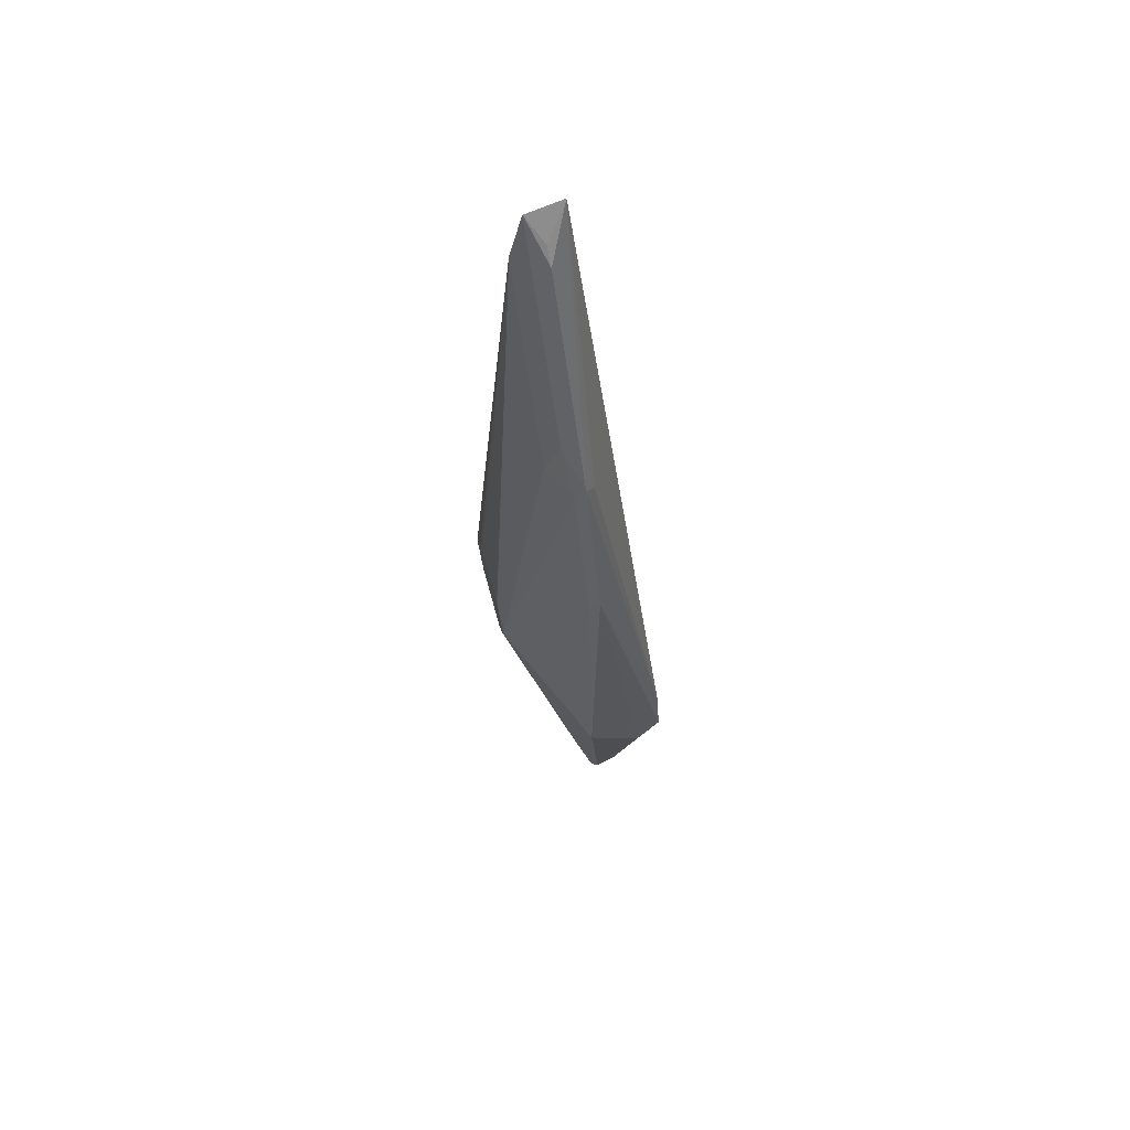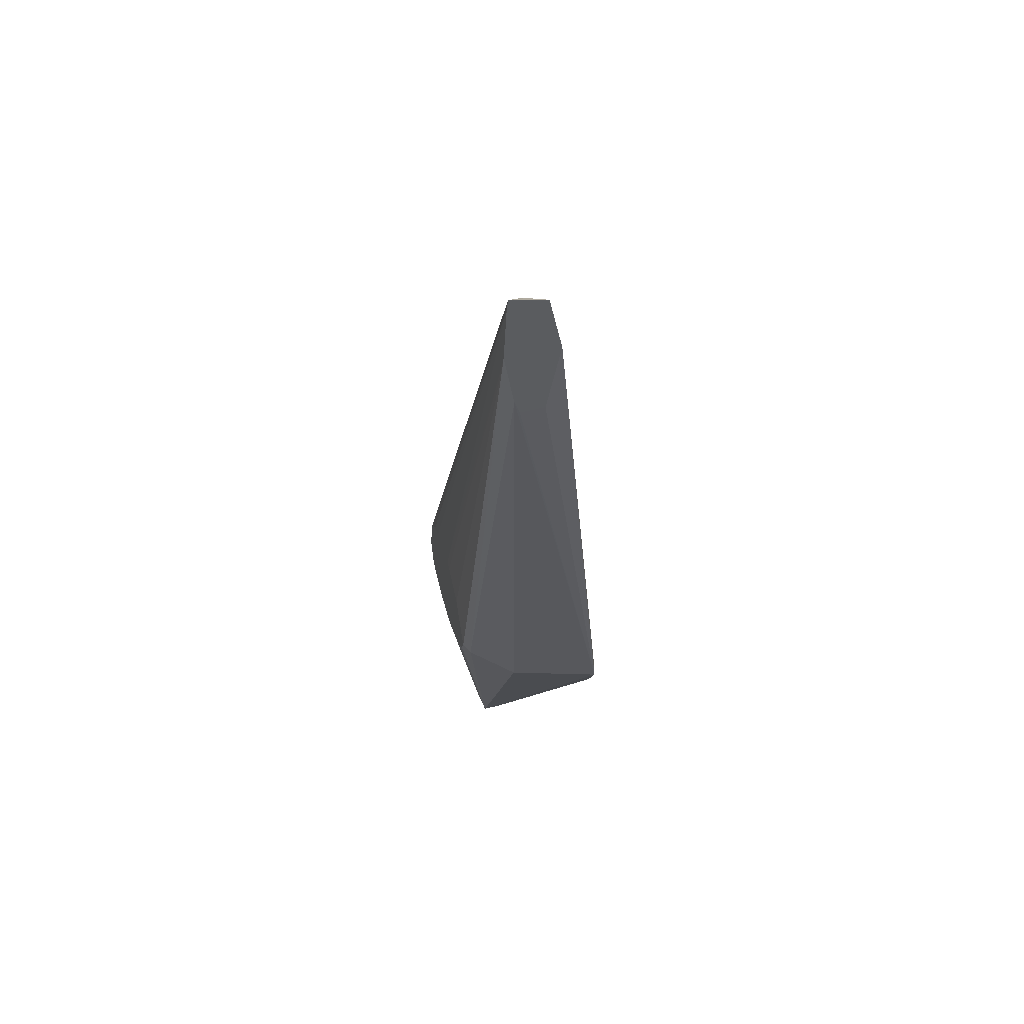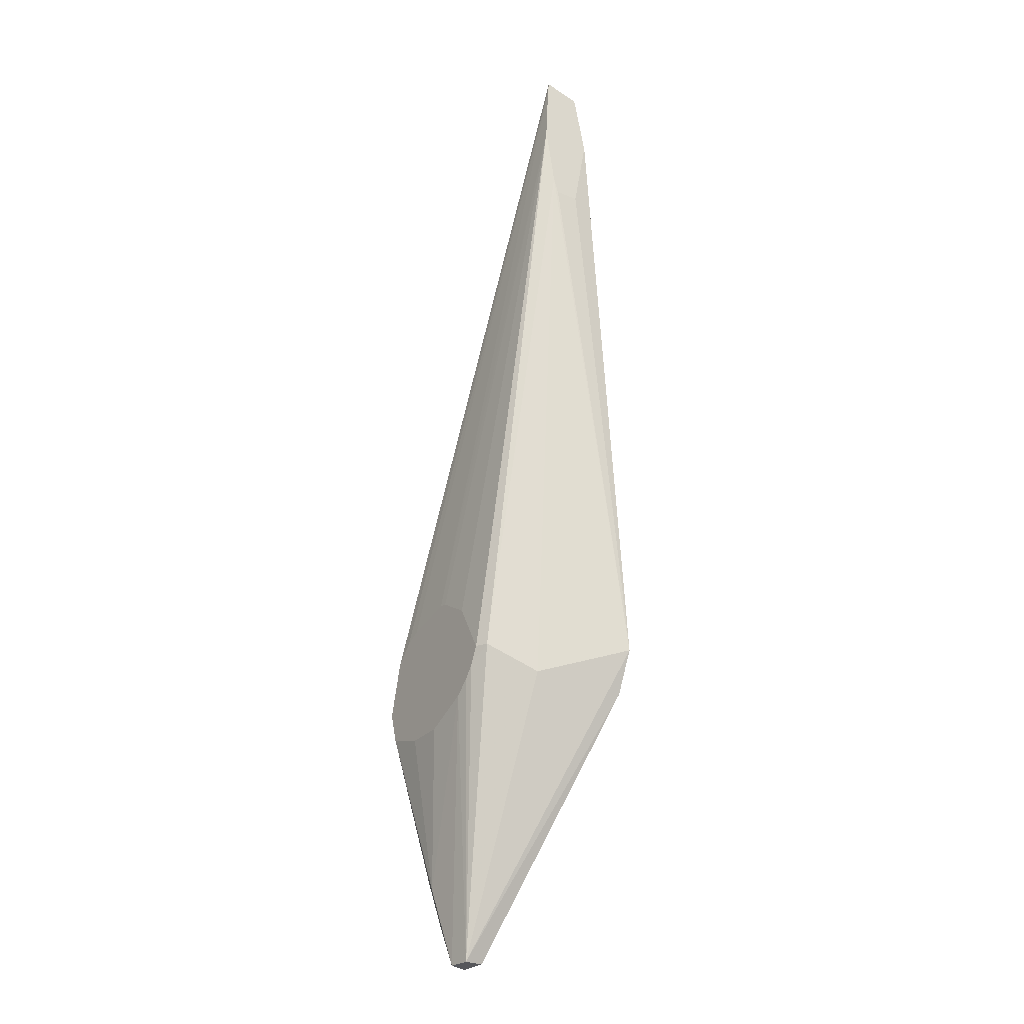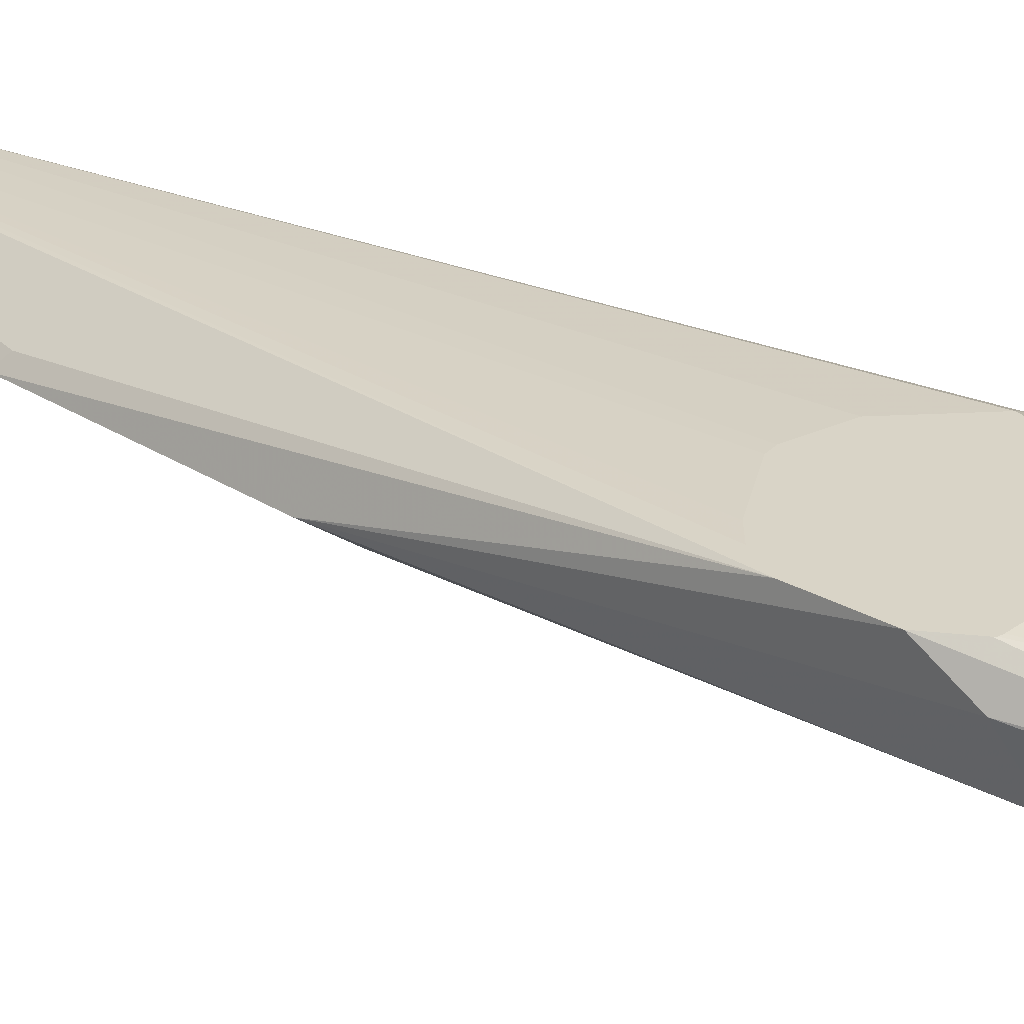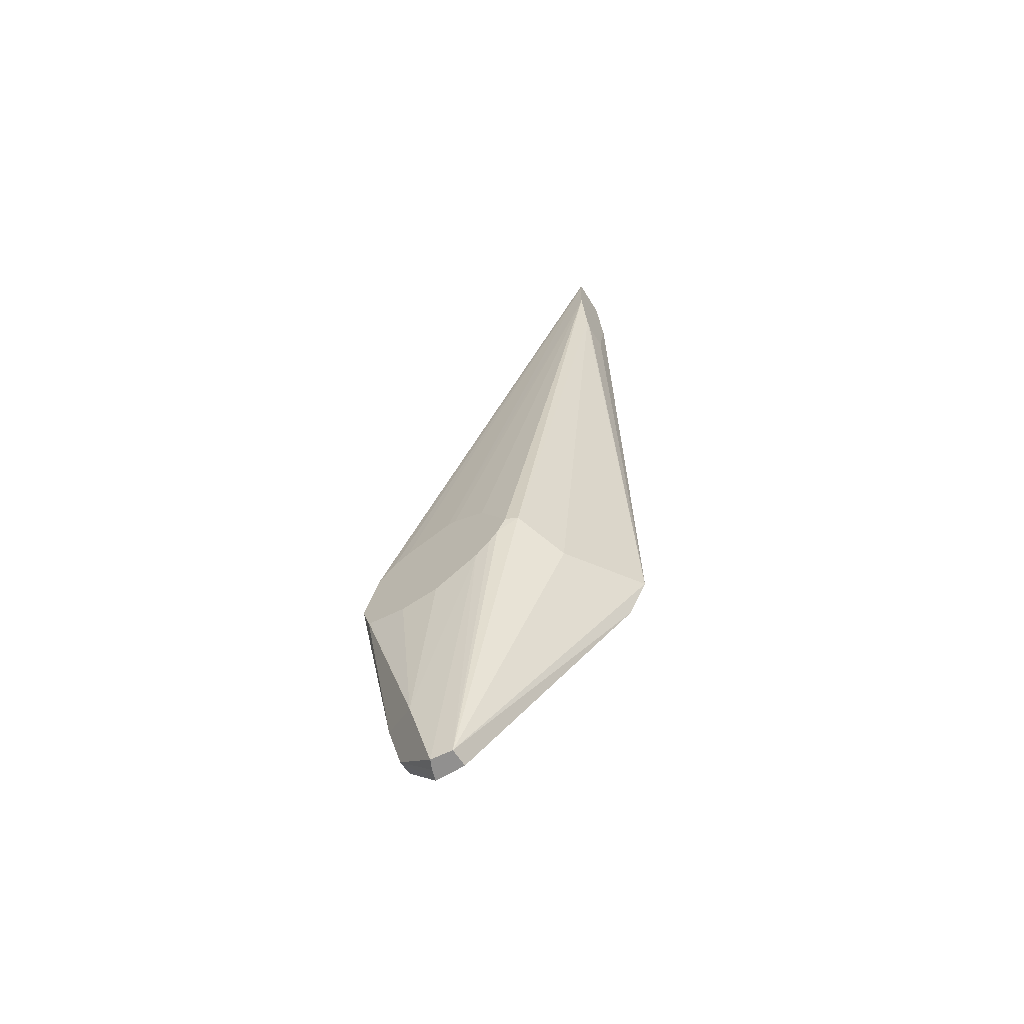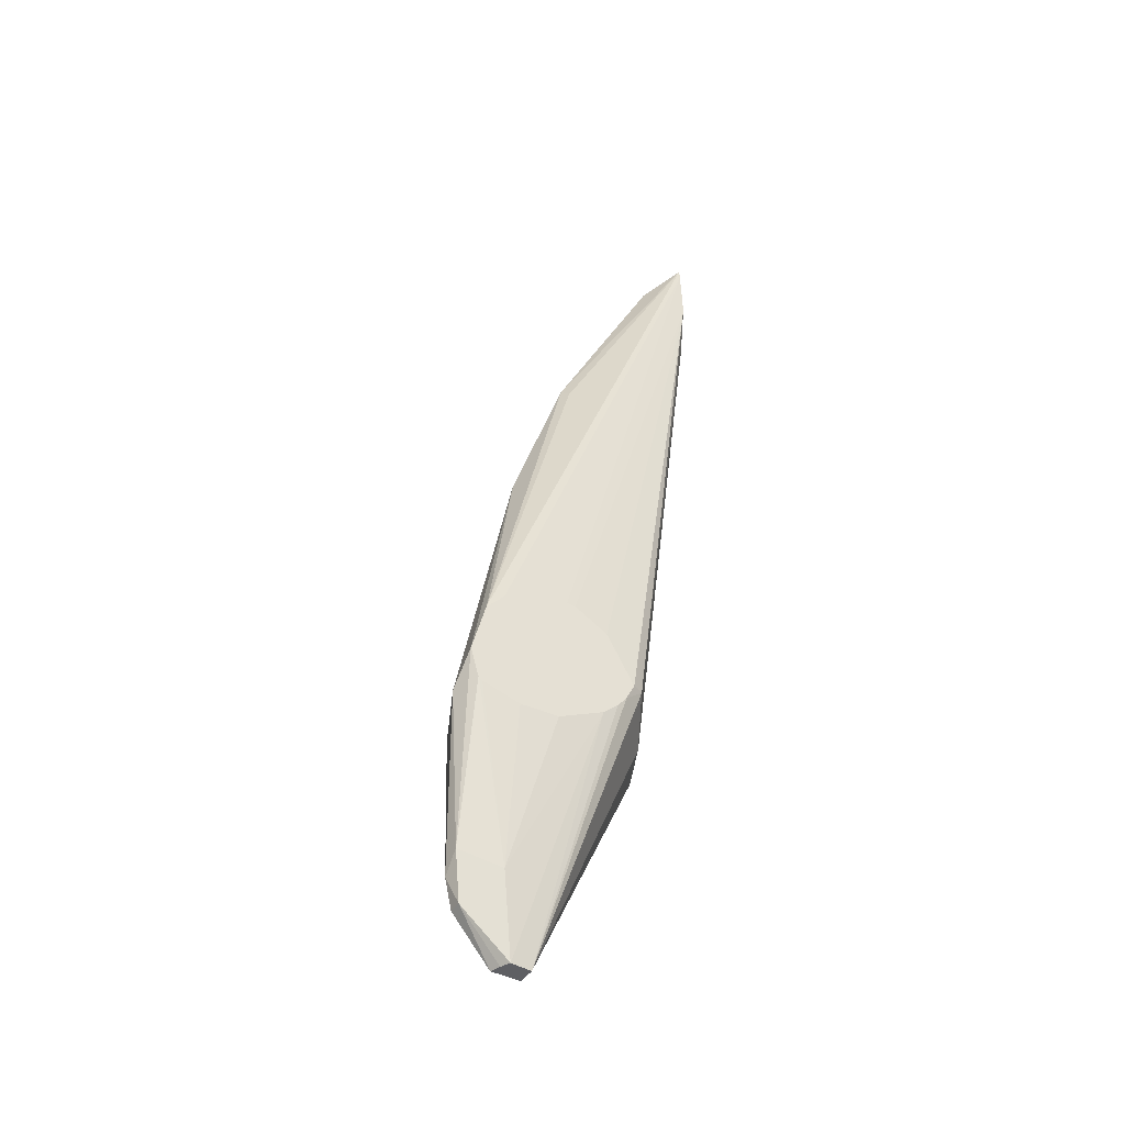
<metadata>
{"format":"obj","ext":"obj","renderer":"f3d","projection":"perspective","resolution":1024,"background":"white","views":[{"elev":71.6,"azim":74.5,"up":"+Z"},{"elev":53.5,"azim":-104.6,"up":"+Z"},{"elev":-27.3,"azim":-123.5,"up":"+Z"},{"elev":28.7,"azim":115.3,"up":"+Y"},{"elev":-65.7,"azim":-146.4,"up":"+Z"},{"elev":-41.7,"azim":150.5,"up":"+Z"}]}
</metadata>
<code>
v 0.833 -0.1086 0.3243
v 0.833 -0.1082 0.32
v 0.833 -0.1224 0.3208
v 0.8416 -0.1172 0.3142
v 0.8469 -0.1172 0.3089
v 0.8895 -0.1172 0.2237
v 0.8877 -0.1136 0.2201
v 0.9304 -0.0972 0.0762
v 0.833 -0.107 0.2965
v 0.9235 -0.0972 0.08333
v 0.9173 -0.0972 0.08645
v 0.8982 -0.0972 0.09122
v 0.833 -0.1226 0.3201
v 0.8336 -0.1225 0.3196
v 0.8762 -0.1225 0.2343
v 0.8877 -0.1207 0.2131
v 0.9108 -0.1172 0.1598
v 0.9358 -0.0972 0.05544
v 0.833 -0.1108 0.2728
v 0.8948 -0.0972 0.09071
v 0.8818 -0.0972 0.08318
v 0.8709 -0.0972 0.06393
v 0.8664 -0.09943 0.06393
v 0.833 -0.1237 0.3149
v 0.8735 -0.1278 0.2131
v 0.909 -0.1207 0.1491
v 0.8838 -0.1499 0.06393
v 0.9303 -0.1243 0.03553
v 0.9374 -0.1065 0.04262
v 0.9326 -0.0972 0.0442
v 0.9303 -0.1136 -0.01418
v 0.833 -0.1127 0.2666
v 0.8575 -0.1172 0.05327
v 0.8412 -0.1499 0.06393
v 0.8742 -0.0972 0.05728
v 0.9019 -0.1136 -0.05103
v 0.833 -0.1274 0.2964
v 0.8522 -0.1278 0.2556
v 0.8767 -0.1499 0.07822
v 0.8824 -0.1499 0.05849
v 0.9268 -0.1225 -0.03193
v 0.9303 -0.1207 -0.02127
v 0.9323 -0.0972 0.04354
v 0.9268 -0.1172 -0.03193
v 0.9102 -0.1125 -0.05103
v 0.9161 -0.1065 -0.02127
v 0.833 -0.122 0.2668
v 0.8486 -0.1499 0.04835
v 0.8429 -0.1499 0.07065
v 0.833 -0.123 0.2725
v 0.8779 -0.0972 0.05261
v 0.9019 -0.1207 -0.05103
v 0.8488 -0.1499 0.04795
v 0.8837 -0.0972 0.04739
v 0.8492 -0.1499 0.08068
v 0.8522 -0.1499 0.08182
v 0.8753 -0.1499 0.08039
v 0.8758 -0.1499 0.07983
v 0.8754 -0.1499 0.04732
v 0.9161 -0.1278 -0.02127
v 0.9133 -0.1202 -0.05103
v 0.9311 -0.0972 0.04302
v 0.9119 -0.1162 -0.05103
v 0.9015 -0.0972 0.03891
v 0.9165 -0.0972 0.03865
v 0.9026 -0.1207 -0.05103
v 0.8496 -0.1499 0.04776
f 27 41 28
f 28 41 42
f 28 42 29
f 29 42 31
f 30 31 43
f 31 46 43
f 31 44 45
f 31 45 46
f 32 34 47
f 27 40 41
f 33 36 34
f 31 42 44
f 27 59 40
f 26 27 28
f 27 53 67
f 27 48 53
f 27 34 48
f 27 49 34
f 27 55 49
f 27 56 55
f 27 57 56
f 27 58 57
f 27 39 58
f 25 39 27
f 25 38 39
f 25 37 38
f 24 37 25
f 34 36 48
f 27 67 59
f 34 49 37
f 44 61 63
f 34 50 47
f 52 67 53
f 52 59 67
f 52 66 59
f 46 54 64
f 46 65 62
f 46 64 65
f 45 54 46
f 44 63 45
f 23 36 33
f 43 46 62
f 41 44 42
f 41 61 44
f 41 60 61
f 40 60 41
f 34 37 50
f 40 59 60
f 37 58 39
f 37 57 58
f 37 56 57
f 37 55 56
f 37 49 55
f 36 54 45
f 36 51 54
f 36 53 48
f 36 52 53
f 36 66 52
f 36 61 66
f 36 63 61
f 36 45 63
f 35 51 36
f 37 39 38
f 23 35 36
f 8 12 11
f 19 34 32
f 6 8 7
f 6 17 8
f 6 16 17
f 6 15 16
f 5 15 6
f 5 14 15
f 3 5 4
f 3 14 5
f 3 13 14
f 2 12 9
f 2 11 12
f 2 10 11
f 2 8 10
f 1 8 2
f 1 7 8
f 1 6 7
f 1 5 6
f 1 4 5
f 1 3 4
f 1 13 3
f 1 24 13
f 1 37 24
f 1 50 37
f 1 47 50
f 1 32 47
f 1 19 32
f 1 9 19
f 1 2 9
f 59 66 61
f 8 18 30
f 22 35 23
f 8 30 43
f 8 62 65
f 19 33 34
f 19 23 33
f 18 31 30
f 18 29 31
f 17 29 18
f 17 28 29
f 17 26 28
f 16 27 26
f 16 25 27
f 16 26 17
f 15 24 25
f 15 25 16
f 14 24 15
f 13 24 14
f 9 23 19
f 9 22 23
f 9 21 22
f 9 20 21
f 9 12 20
f 8 17 18
f 8 11 10
f 8 20 12
f 8 21 20
f 8 22 21
f 8 35 22
f 8 51 35
f 8 54 51
f 8 64 54
f 8 65 64
f 8 43 62
f 59 61 60

</code>
